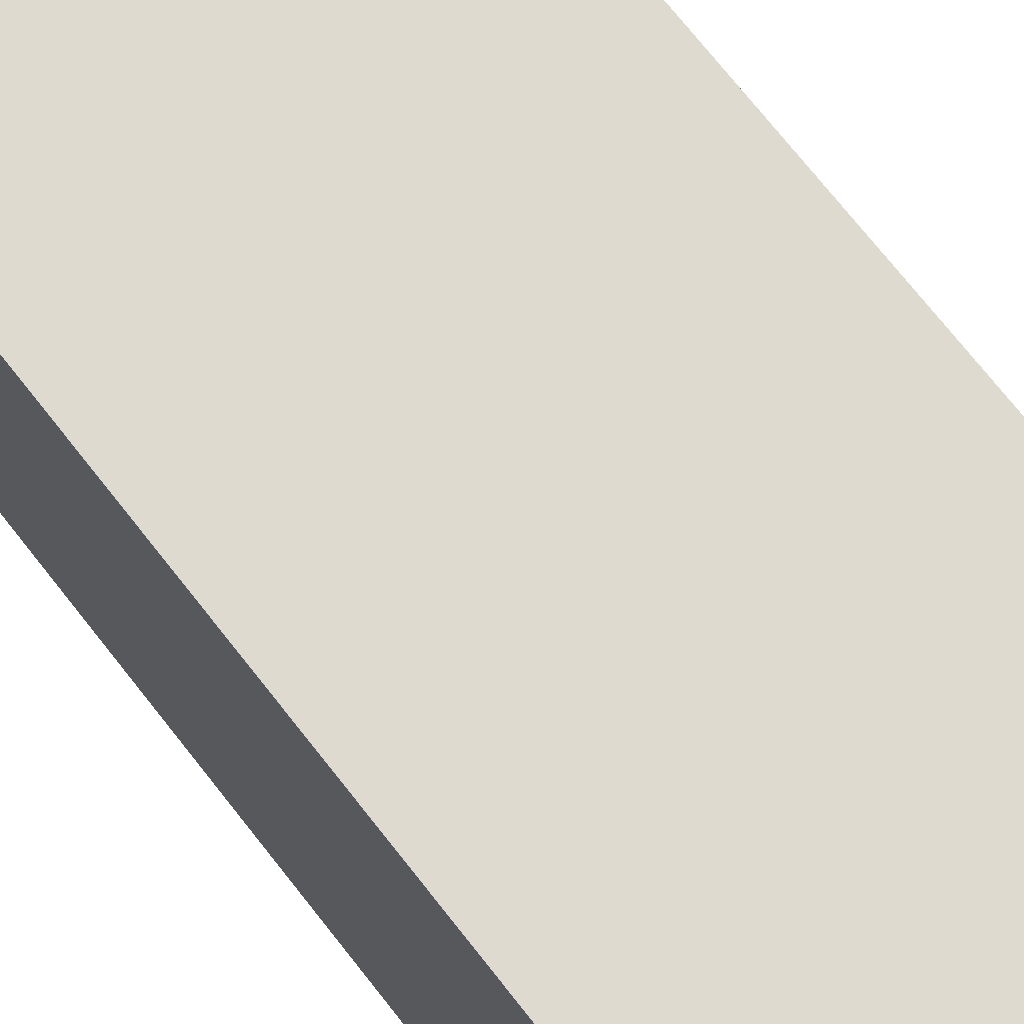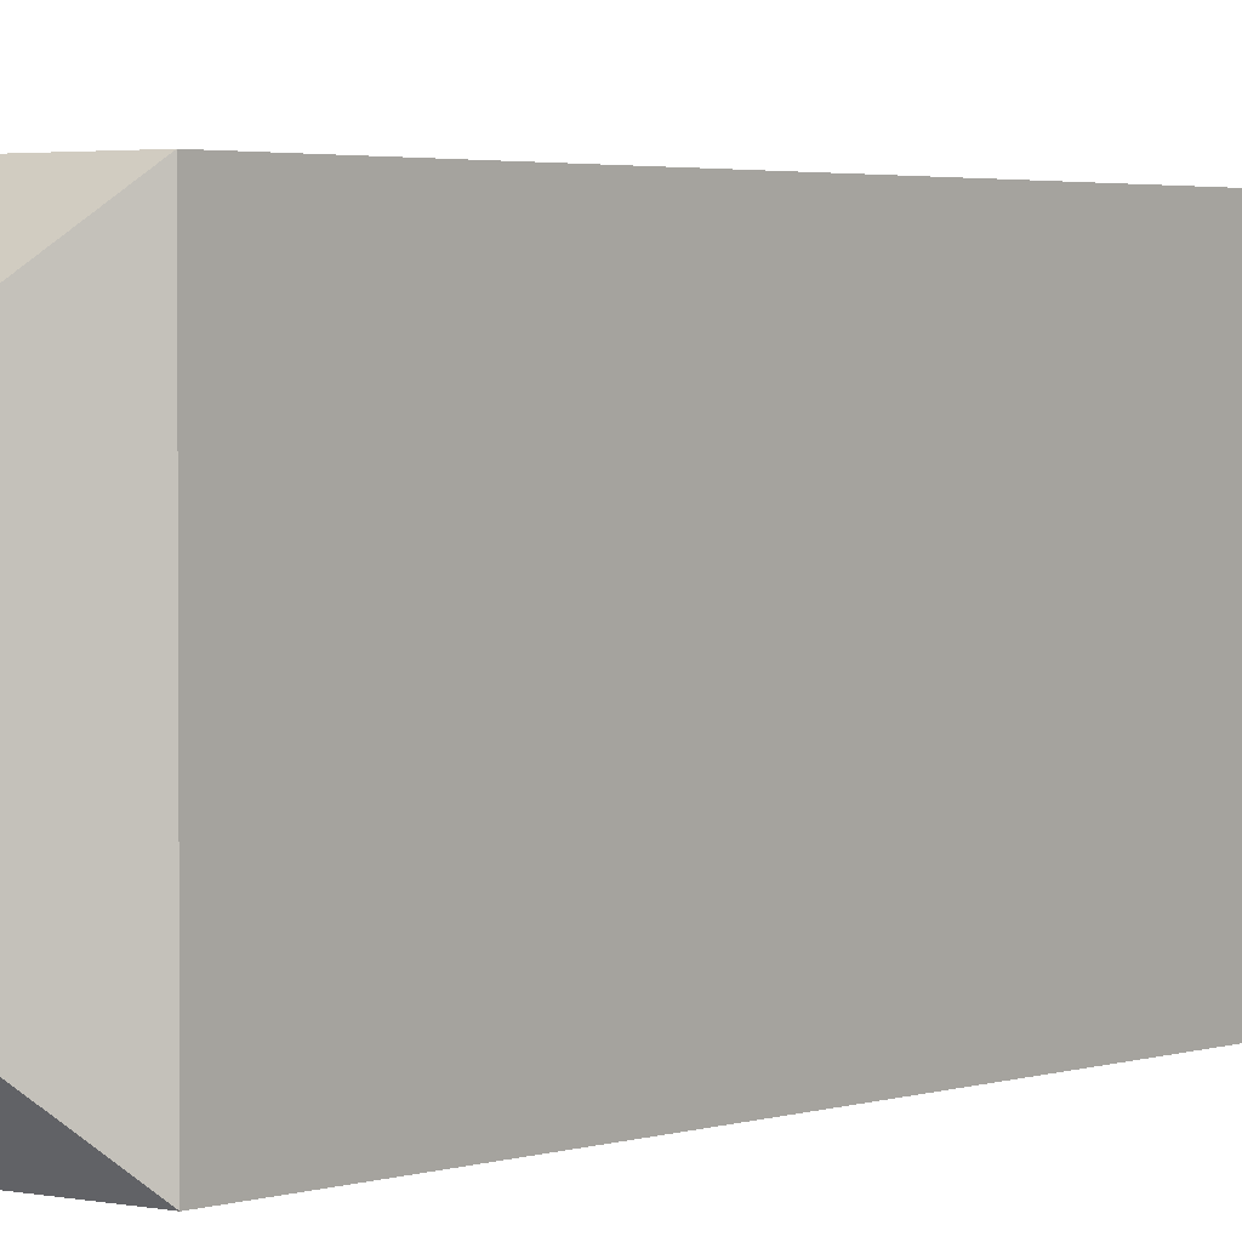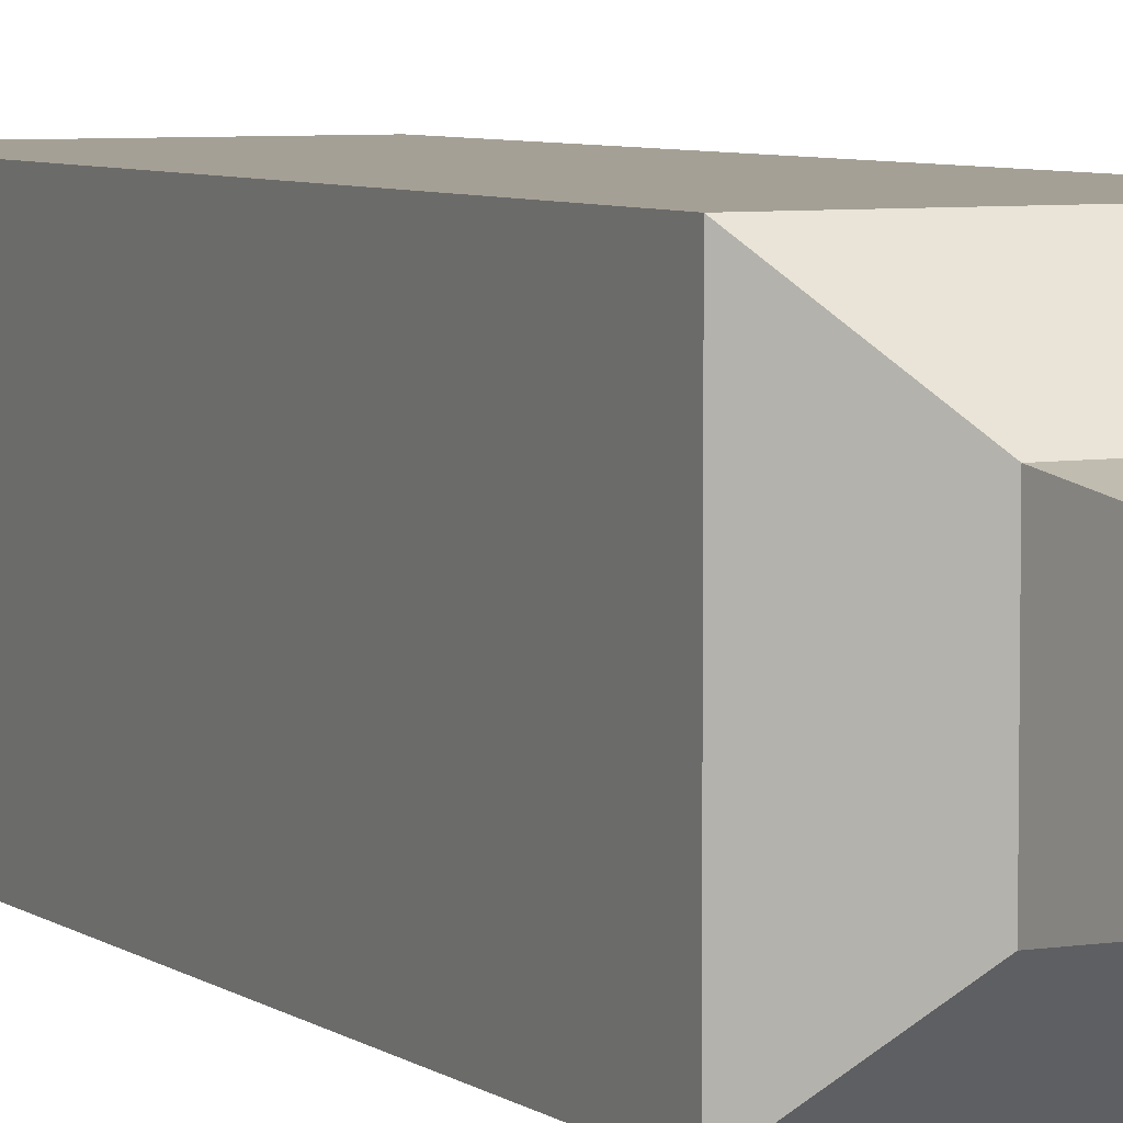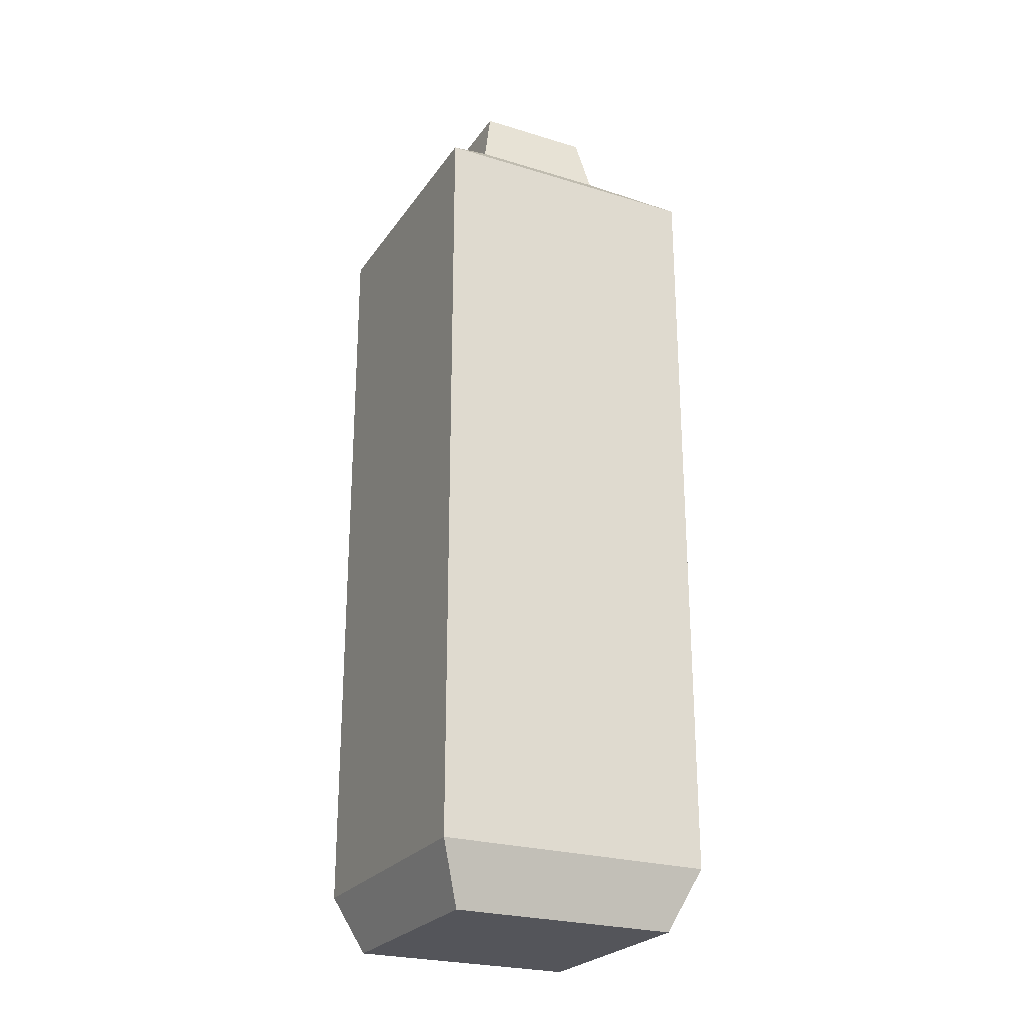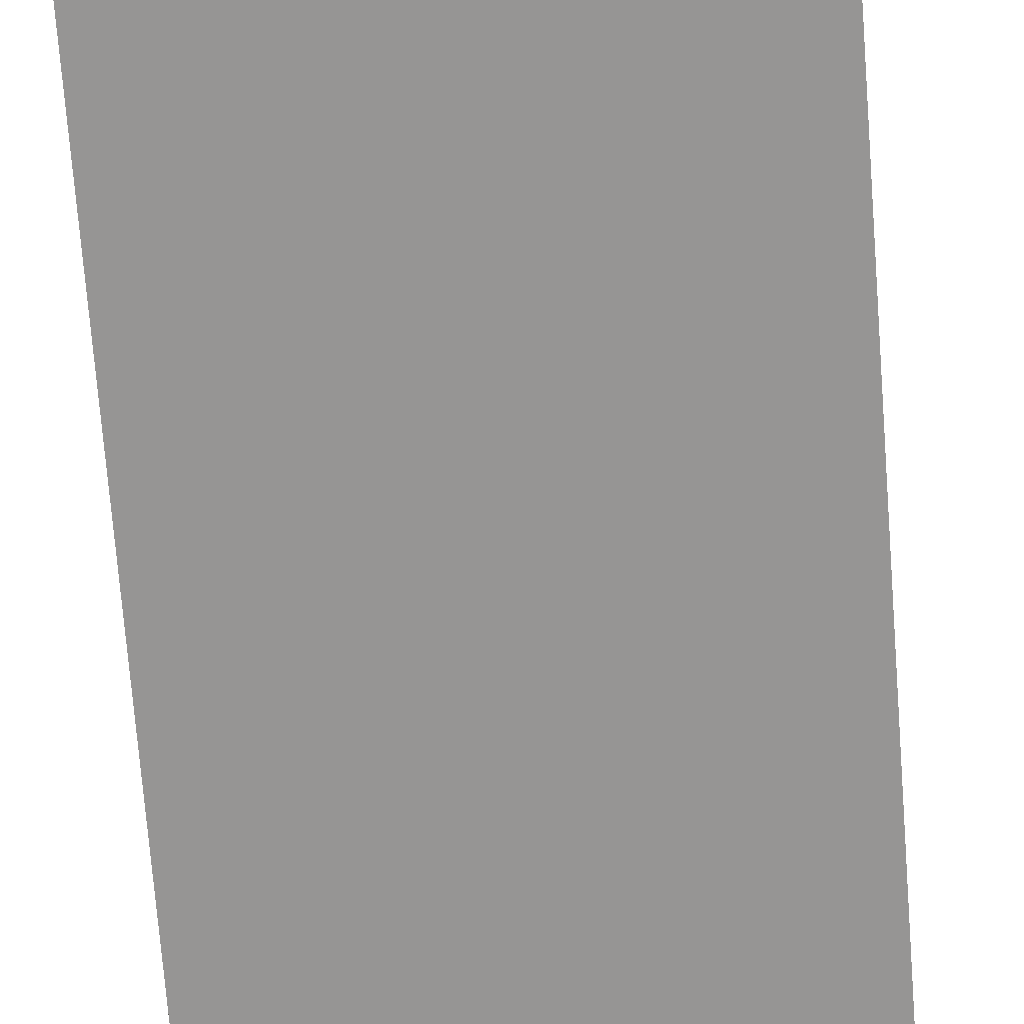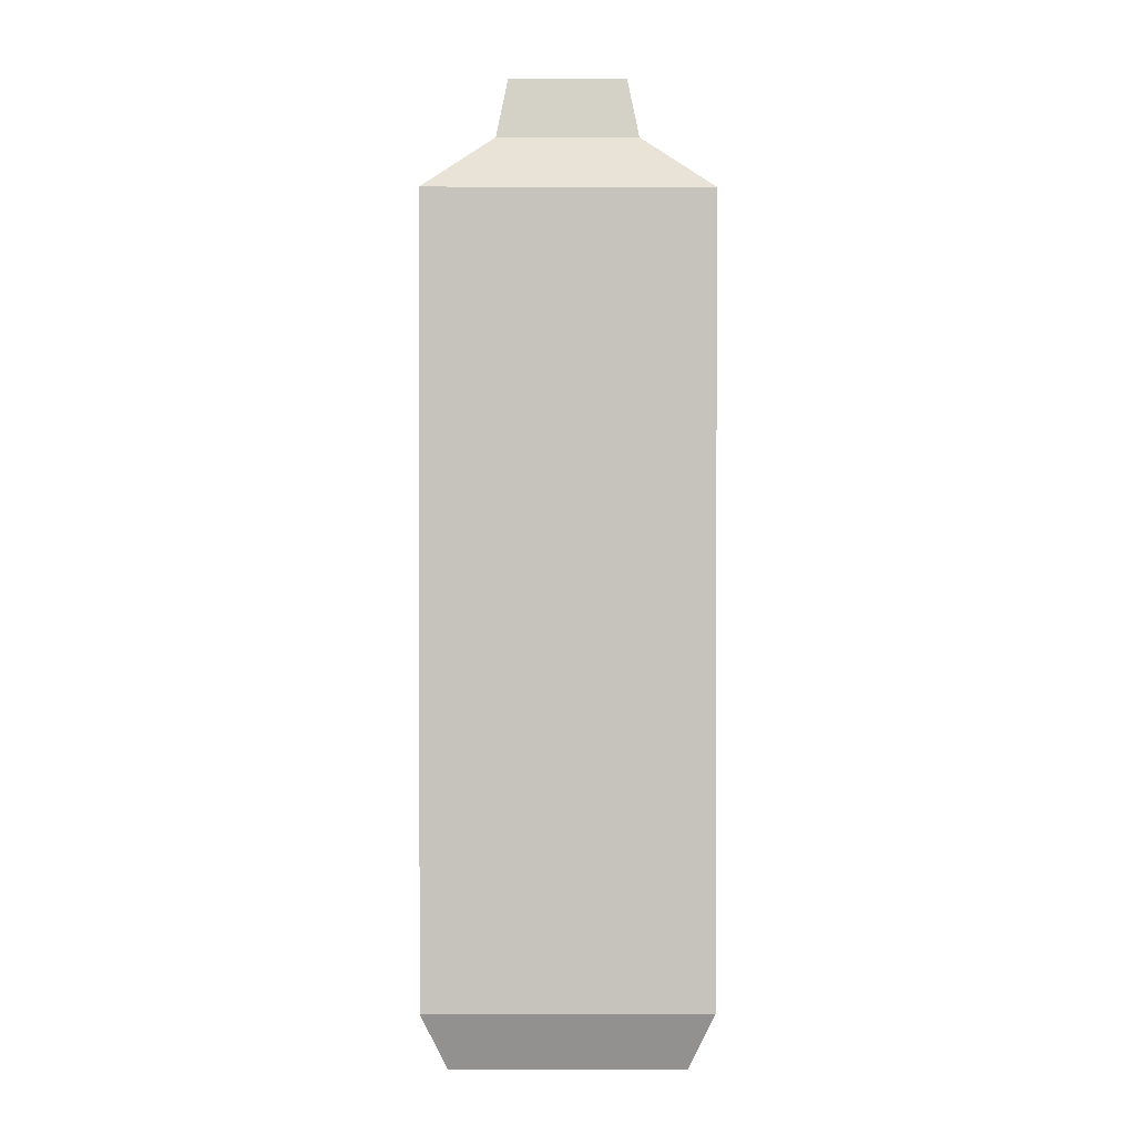
<metadata>
{"format":"obj","ext":"obj","renderer":"f3d","projection":"perspective","resolution":1024,"background":"white","views":[{"elev":70.9,"azim":142.1,"up":"+Y"},{"elev":2.5,"azim":38.8,"up":"+Y"},{"elev":5.9,"azim":-27.3,"up":"+Y"},{"elev":-25.0,"azim":-26.4,"up":"+Z"},{"elev":-67.6,"azim":-175.7,"up":"+Y"},{"elev":1.1,"azim":89.9,"up":"+Z"}]}
</metadata>
<code>
o bottle
v 0.0175 -0.0175 0.225
v 0.01452 -0.01452 0.24
v 0.0175 0.0175 0.225
v 0.01452 0.01452 0.24
v -0.0175 -0.0175 0.225
v -0.01452 -0.01452 0.24
v -0.0175 0.0175 0.225
v -0.01452 0.01452 0.24
v -0.035 -0.035 0.21
v 0.035 -0.035 0.21
v 0.035 -0.035 0.015
v -0.035 -0.035 0.015
v -0.035 0.035 0.015
v 0.035 0.035 0.015
v -0.035 0.035 0.21
v 0.035 0.035 0.21
v -0.0287 0.0287 0
v -0.0287 -0.0287 0
v 0.0287 0.0287 0
v 0.0287 -0.0287 0
f 3 2 1
f 2 3 4
f 2 5 1
f 5 2 6
f 6 7 5
f 7 6 8
f 8 3 7
f 3 8 4
f 10 5 9
f 5 10 1
f 10 12 11
f 12 10 9
f 15 14 13
f 14 15 16
f 14 10 11
f 10 14 16
f 7 16 15
f 16 7 3
f 5 15 9
f 15 5 7
f 10 3 1
f 3 10 16
f 19 18 17
f 18 19 20
f 11 18 20
f 18 11 12
f 13 19 17
f 19 13 14
f 20 14 11
f 14 20 19
f 13 18 12
f 18 13 17
f 12 9 13
f 13 9 15
f 6 2 8
f 4 8 2

</code>
